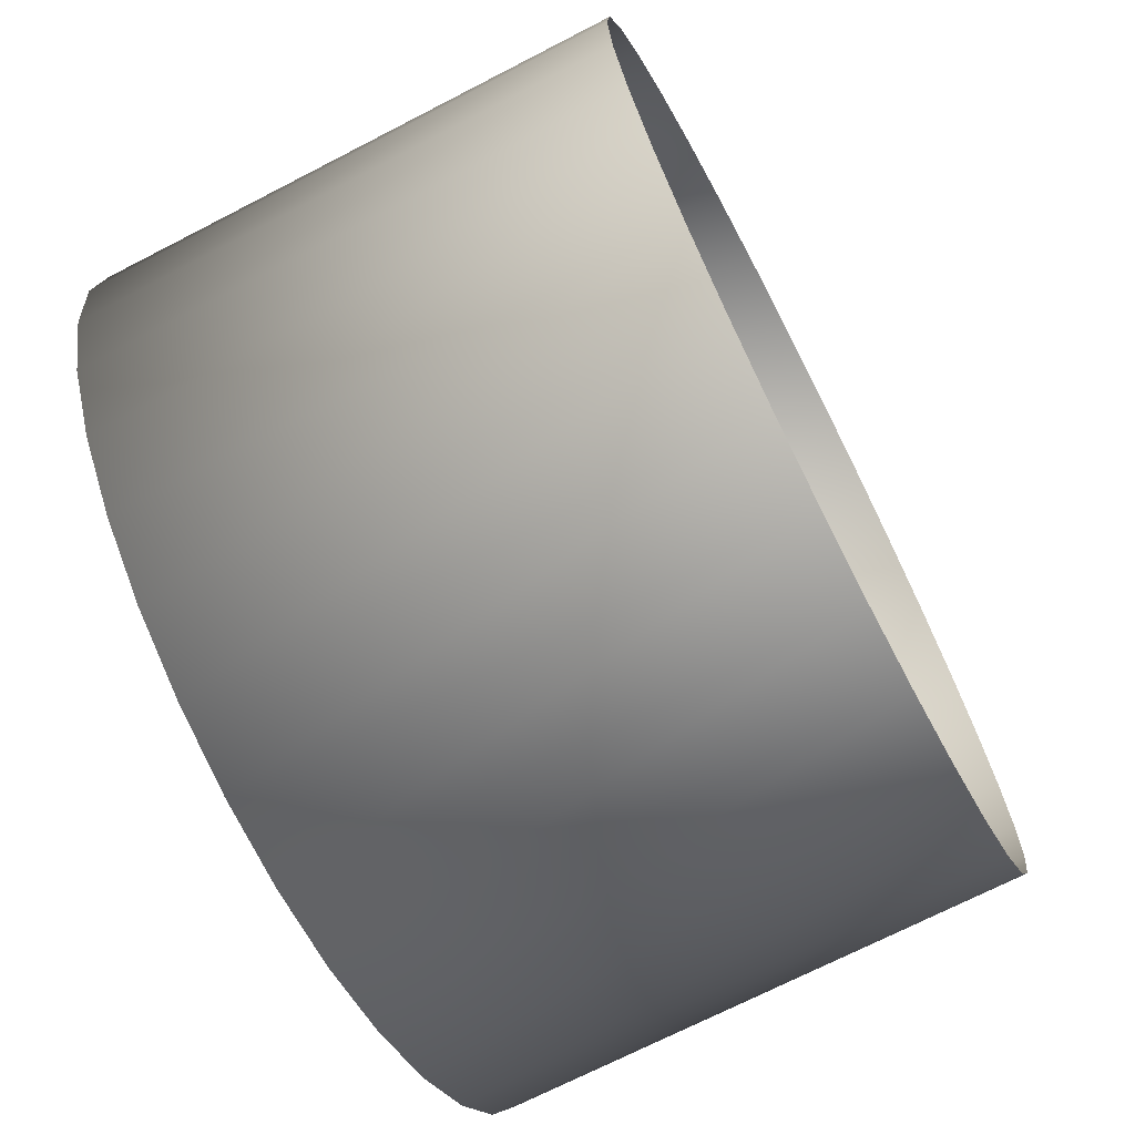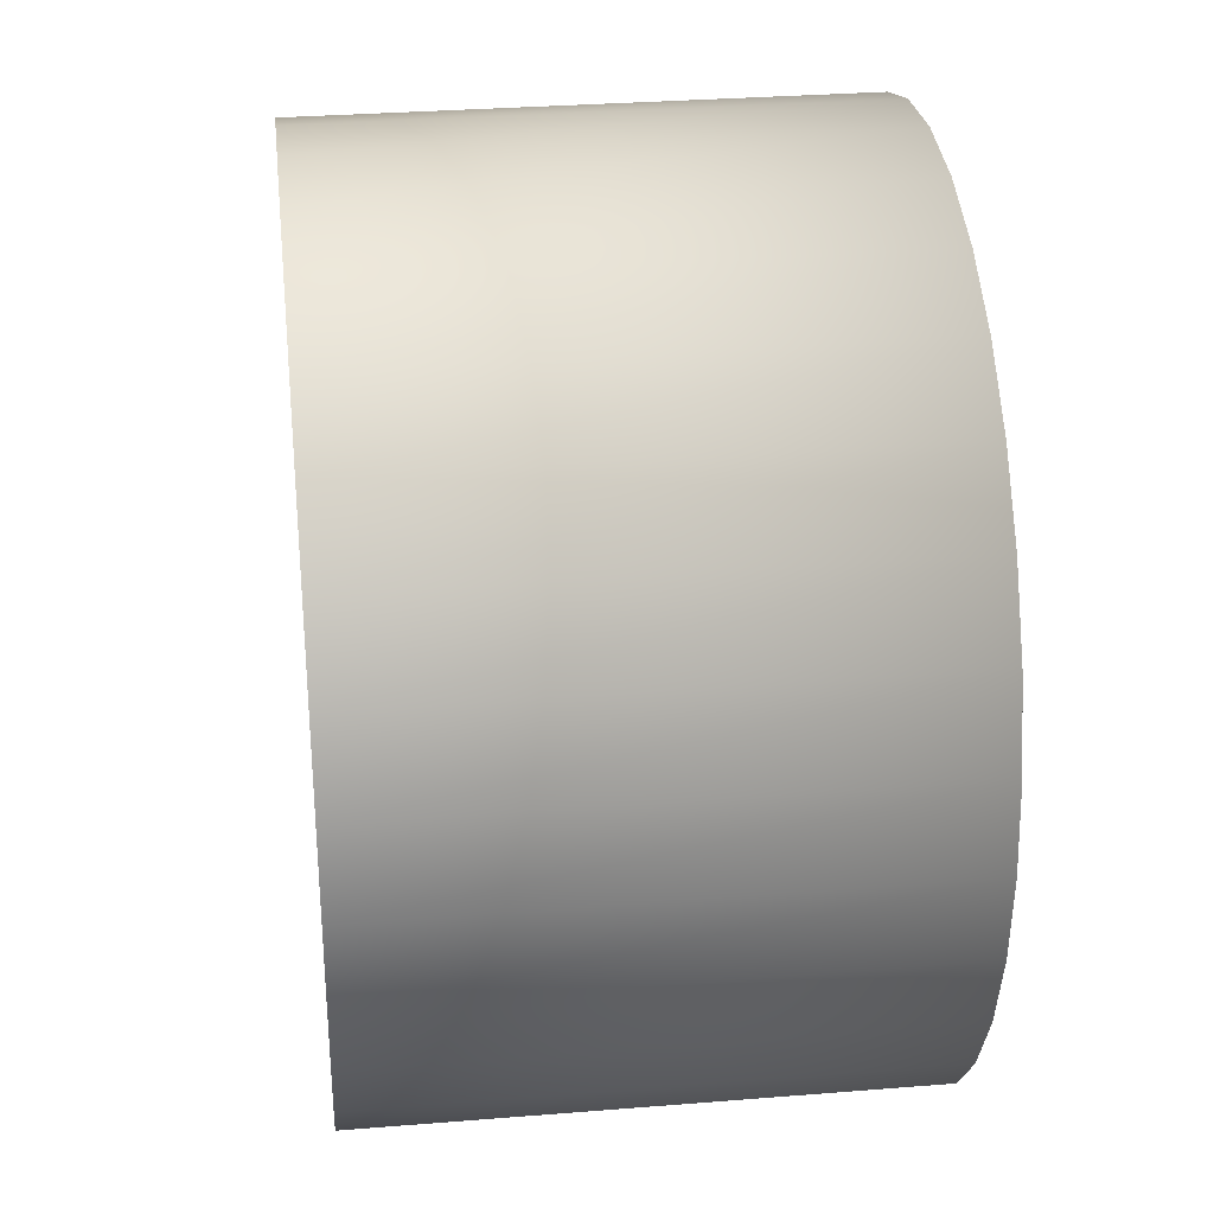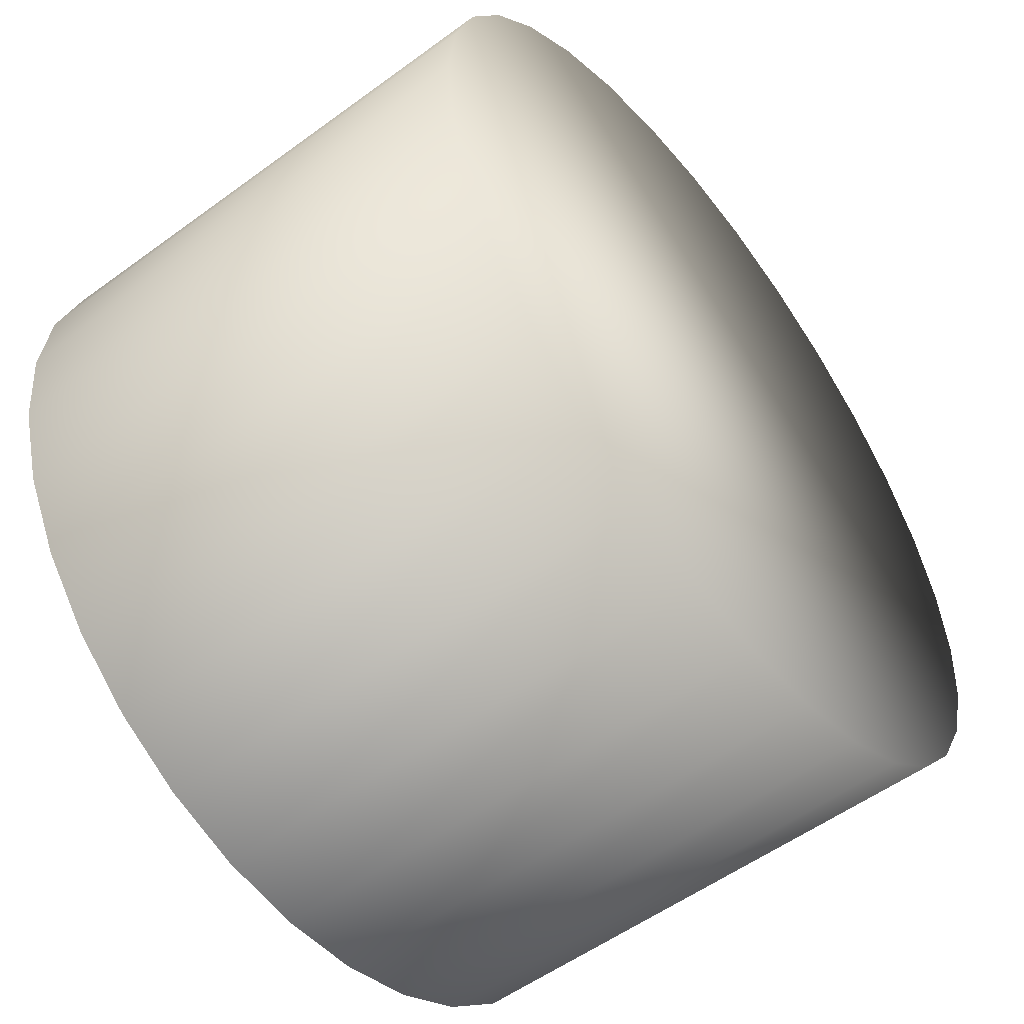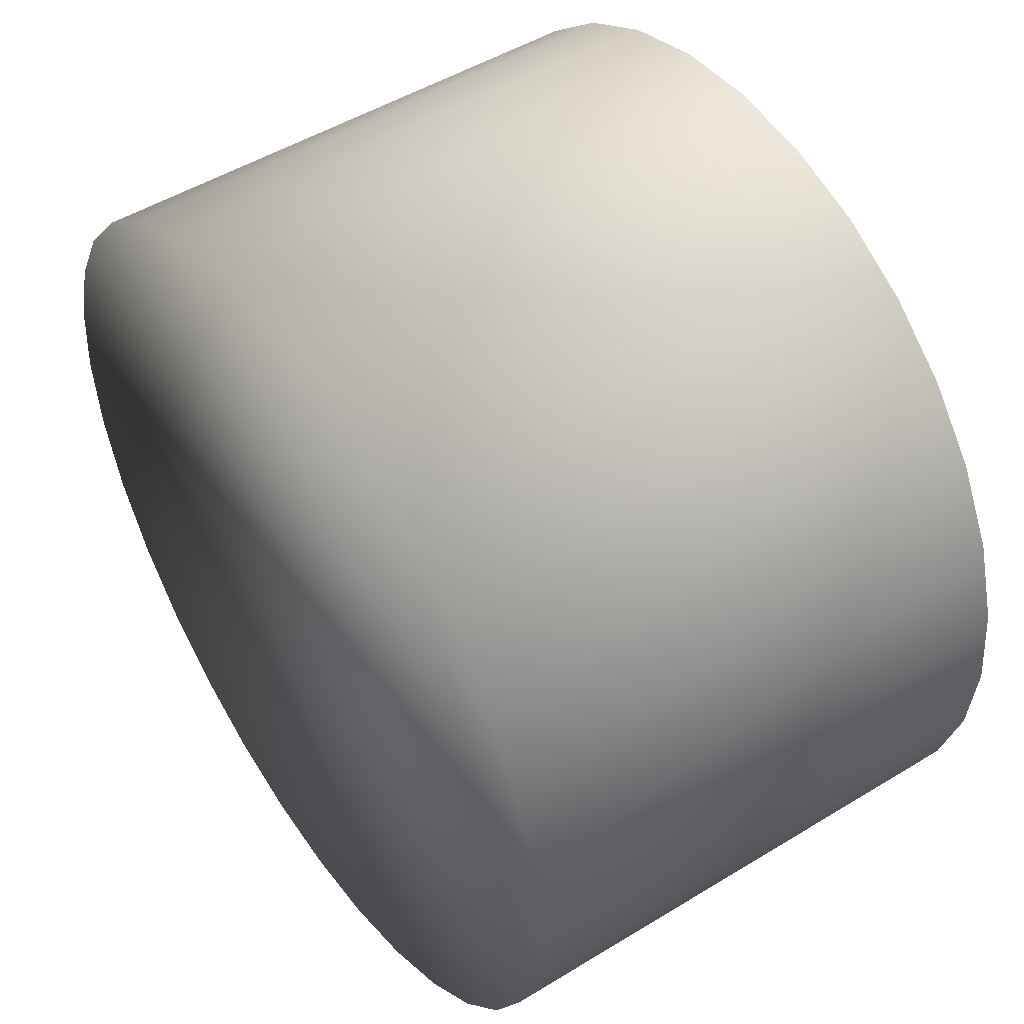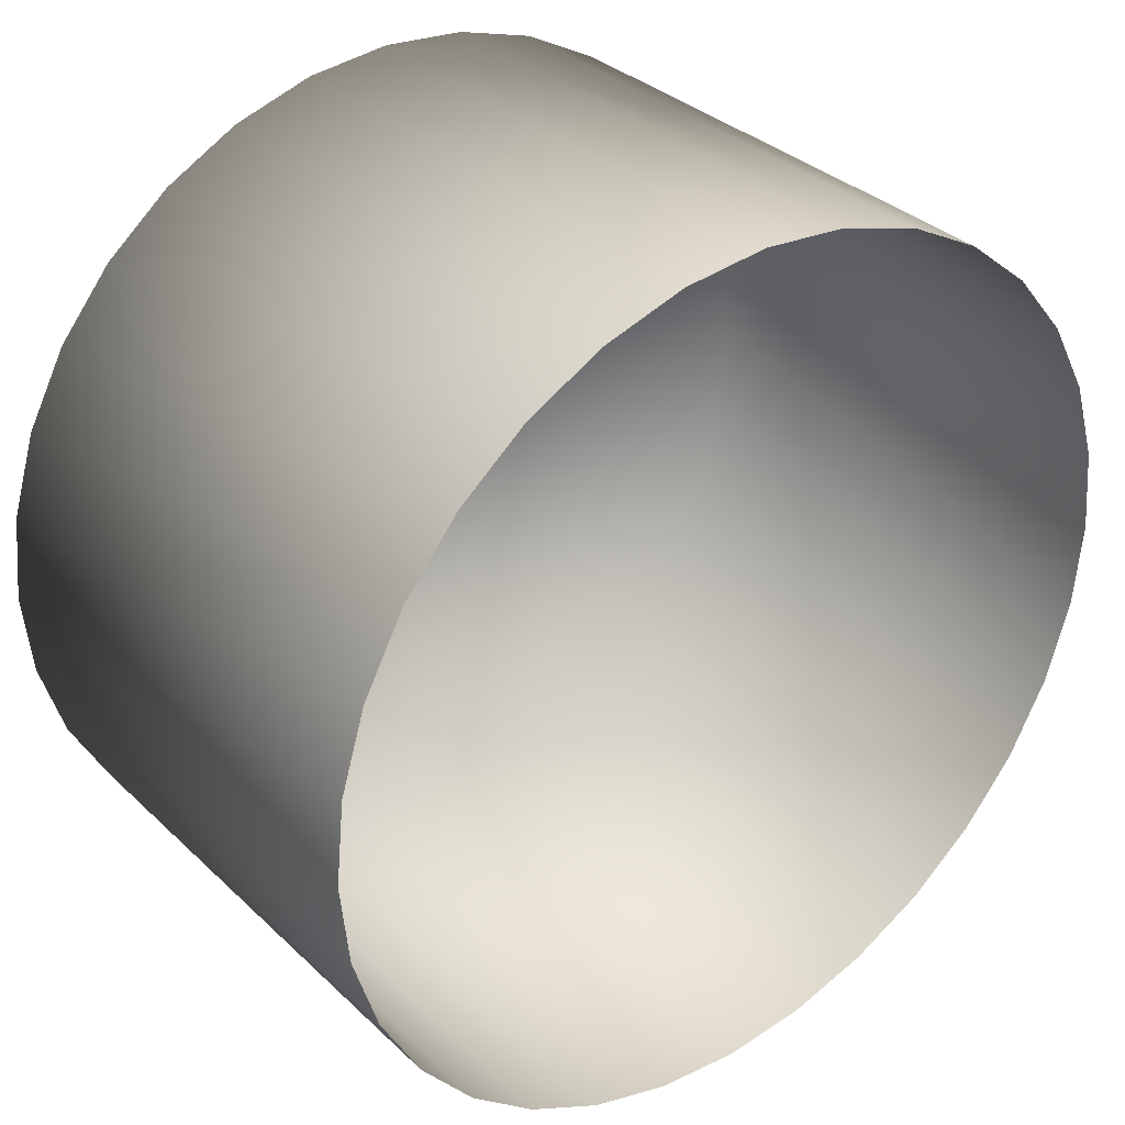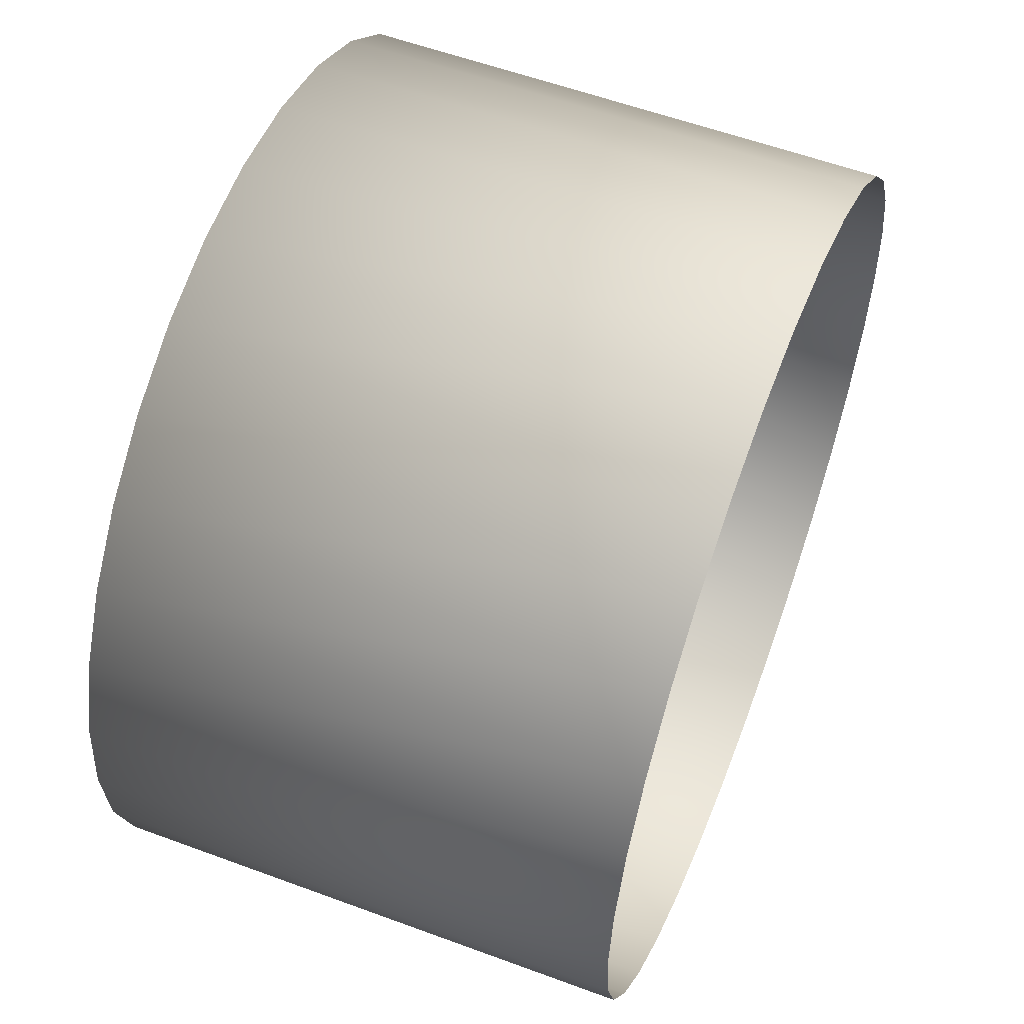
<metadata>
{"format":"obj","ext":"obj","renderer":"f3d","projection":"perspective","resolution":1024,"background":"white","views":[{"elev":-70.7,"azim":117.3,"up":"+Z"},{"elev":30.8,"azim":-96.6,"up":"+Z"},{"elev":-54.7,"azim":-52.2,"up":"+Z"},{"elev":49.4,"azim":55.9,"up":"+Z"},{"elev":33.2,"azim":141.9,"up":"+Z"},{"elev":57.0,"azim":111.1,"up":"+Z"}]}
</metadata>
<code>
o Pan_Cylinder.001
o Pan_Cylinder.001
v 0 -0.6163 -1
v 0 0.5948 -1
v 0.1951 -0.6163 -0.9808
v 0.1951 0.5948 -0.9808
v 0.3827 -0.6163 -0.9239
v 0.3827 0.5948 -0.9239
v 0.5556 -0.6163 -0.8315
v 0.5556 0.5948 -0.8315
v 0.7071 -0.6163 -0.7071
v 0.7071 0.5948 -0.7071
v 0.8315 -0.6163 -0.5556
v 0.8315 0.5948 -0.5556
v 0.9239 -0.6163 -0.3827
v 0.9239 0.5948 -0.3827
v 0.9808 -0.6163 -0.1951
v 0.9808 0.5948 -0.1951
v 1 -0.6163 -0
v 1 0.5948 -0
v 0.9808 -0.6163 0.1951
v 0.9808 0.5948 0.1951
v 0.9239 -0.6163 0.3827
v 0.9239 0.5948 0.3827
v 0.8315 -0.6163 0.5556
v 0.8315 0.5948 0.5556
v 0.7071 -0.6163 0.7071
v 0.7071 0.5948 0.7071
v 0.5556 -0.6163 0.8315
v 0.5556 0.5948 0.8315
v 0.3827 -0.6163 0.9239
v 0.3827 0.5948 0.9239
v 0.1951 -0.6163 0.9808
v 0.1951 0.5948 0.9808
v -0 -0.6163 1
v -0 0.5948 1
v -0.1951 -0.6163 0.9808
v -0.1951 0.5948 0.9808
v -0.3827 -0.6163 0.9239
v -0.3827 0.5948 0.9239
v -0.5556 -0.6163 0.8315
v -0.5556 0.5948 0.8315
v -0.7071 -0.6163 0.7071
v -0.7071 0.5948 0.7071
v -0.8315 -0.6163 0.5556
v -0.8315 0.5948 0.5556
v -0.9239 -0.6163 0.3827
v -0.9239 0.5948 0.3827
v -0.9808 -0.6163 0.1951
v -0.9808 0.5948 0.1951
v -1 -0.6163 -1e-06
v -1 0.5948 -1e-06
v -0.9808 -0.6163 -0.1951
v -0.9808 0.5948 -0.1951
v -0.9239 -0.6163 -0.3827
v -0.9239 0.5948 -0.3827
v -0.8315 -0.6163 -0.5556
v -0.8315 0.5948 -0.5556
v -0.7071 -0.6163 -0.7071
v -0.7071 0.5948 -0.7071
v -0.5556 -0.6163 -0.8315
v -0.5556 0.5948 -0.8315
v -0.3827 -0.6163 -0.9239
v -0.3827 0.5948 -0.9239
v -0.1951 -0.6163 -0.9808
v -0.1951 0.5948 -0.9808
f 1 2 4 3
f 3 4 6 5
f 5 6 8 7
f 7 8 10 9
f 9 10 12 11
f 11 12 14 13
f 13 14 16 15
f 15 16 18 17
f 17 18 20 19
f 19 20 22 21
f 21 22 24 23
f 23 24 26 25
f 25 26 28 27
f 27 28 30 29
f 29 30 32 31
f 31 32 34 33
f 33 34 36 35
f 35 36 38 37
f 37 38 40 39
f 39 40 42 41
f 41 42 44 43
f 43 44 46 45
f 45 46 48 47
f 47 48 50 49
f 49 50 52 51
f 51 52 54 53
f 53 54 56 55
f 55 56 58 57
f 57 58 60 59
f 59 60 62 61
f 63 64 2 1
f 61 62 64 63
f 1 3 5 7 9 11 13 15 17 19 21 23 25 27 29 31 33 35 37 39 41 43 45 47 49 51 53 55 57 59 61 63

</code>
